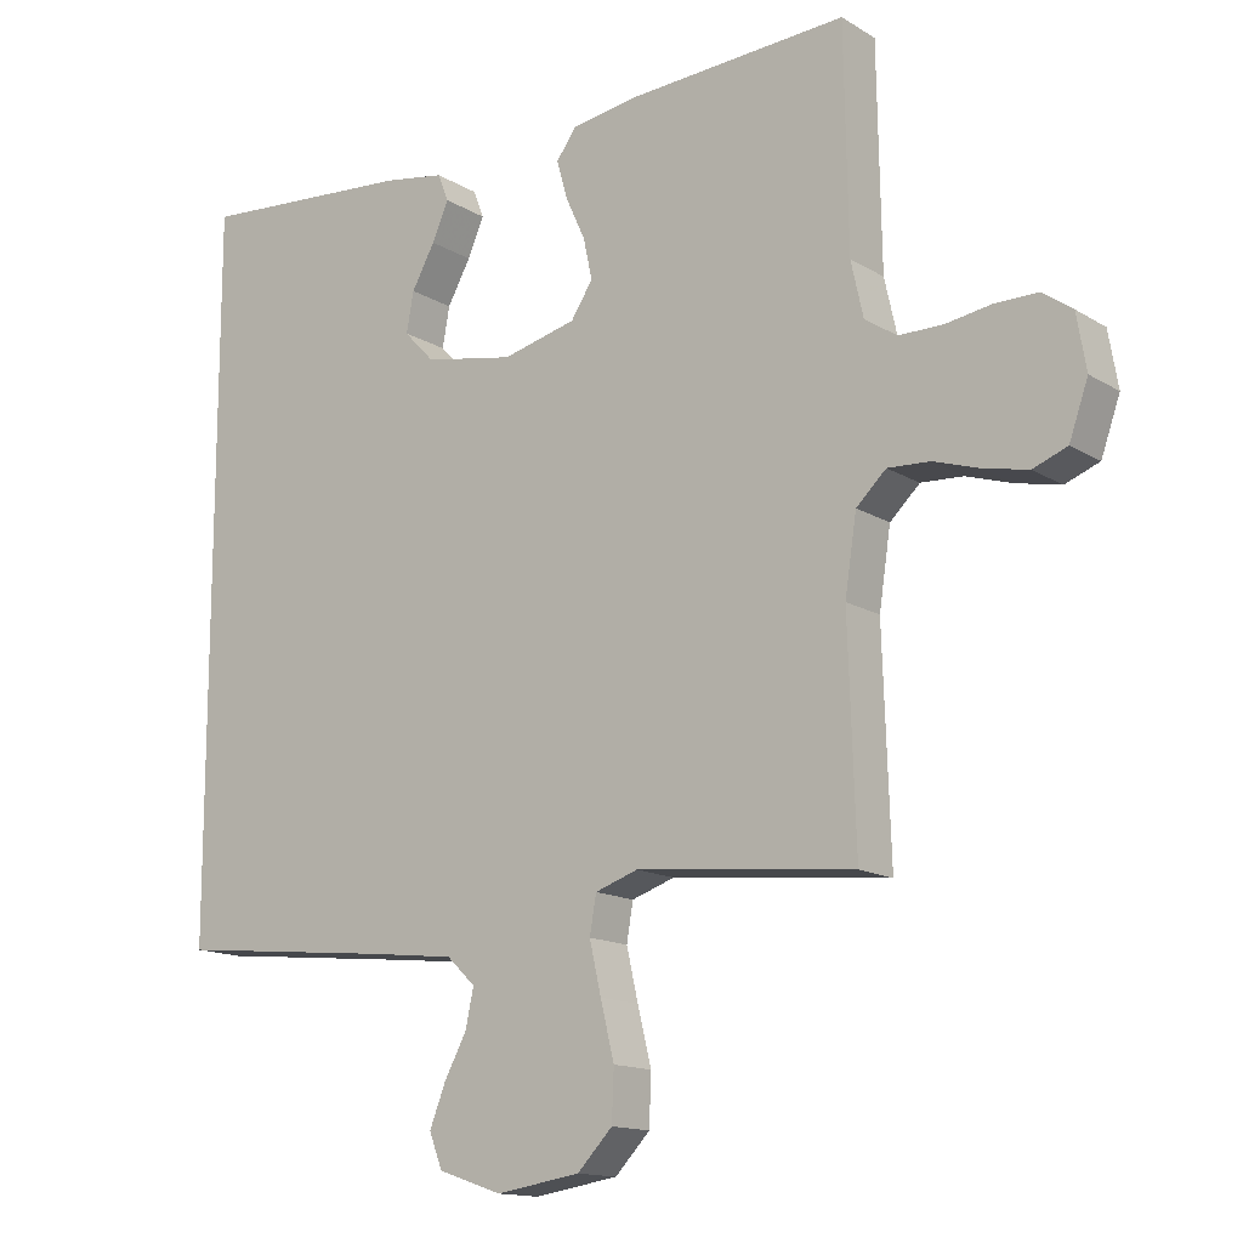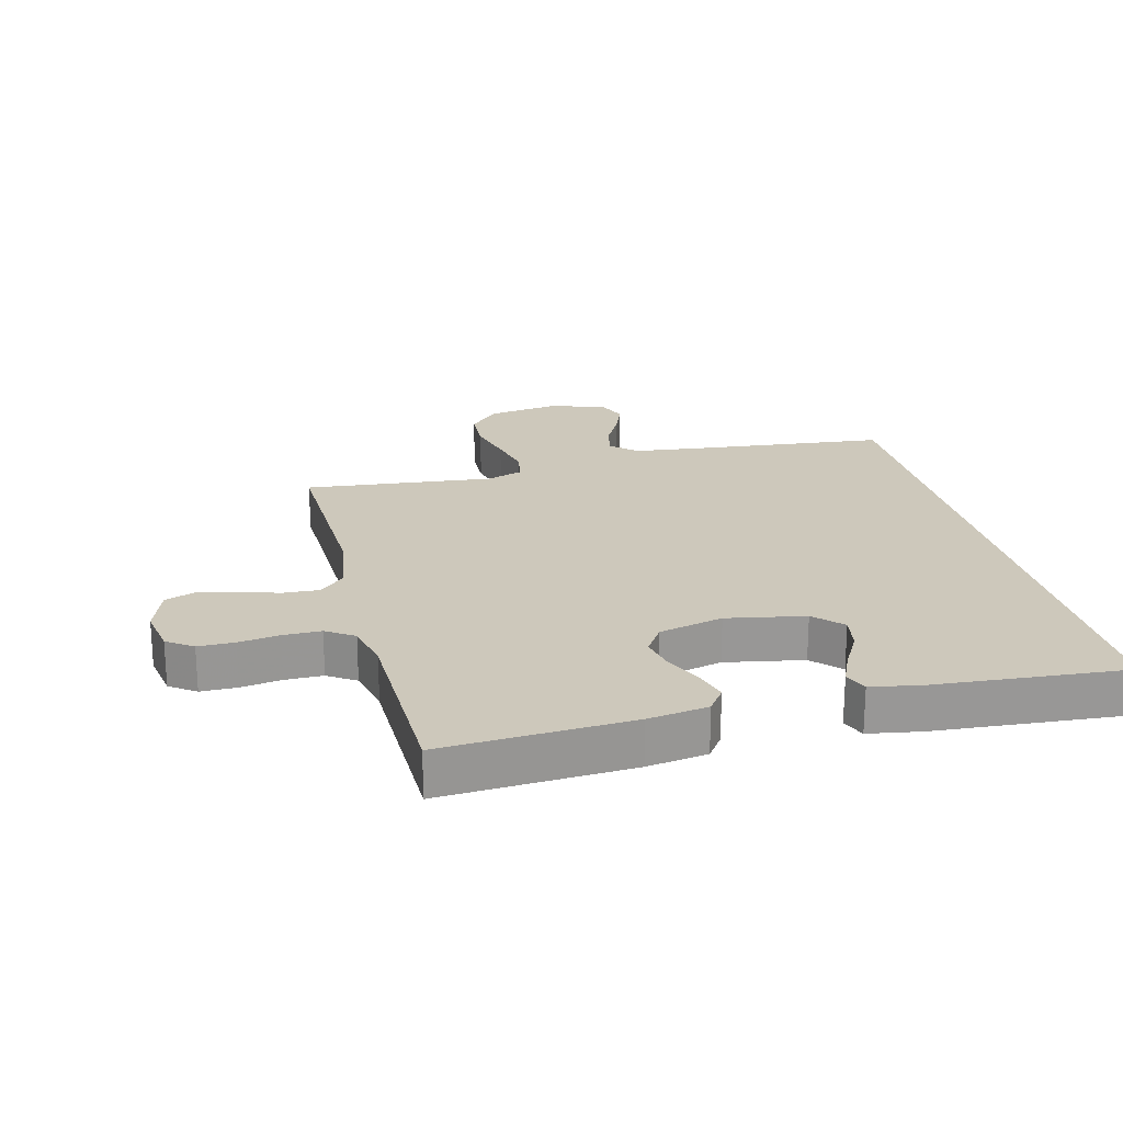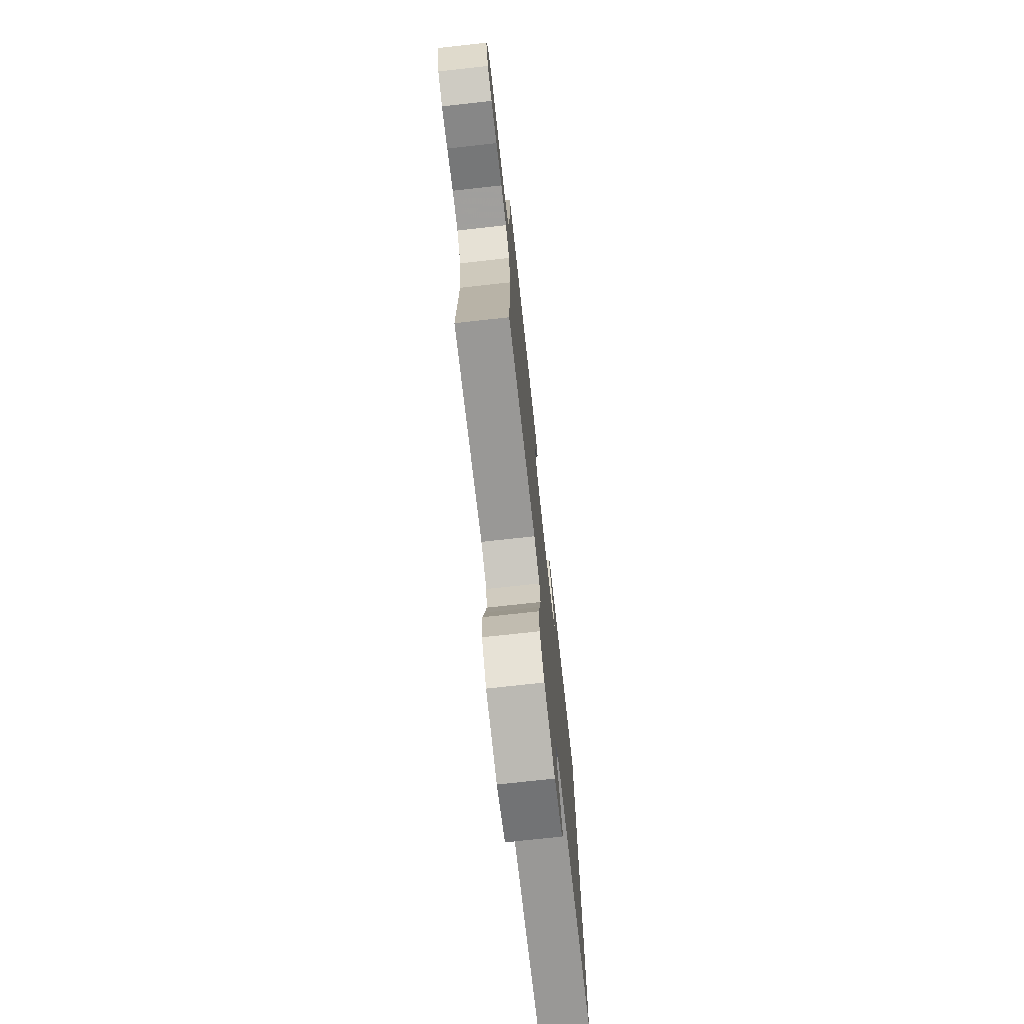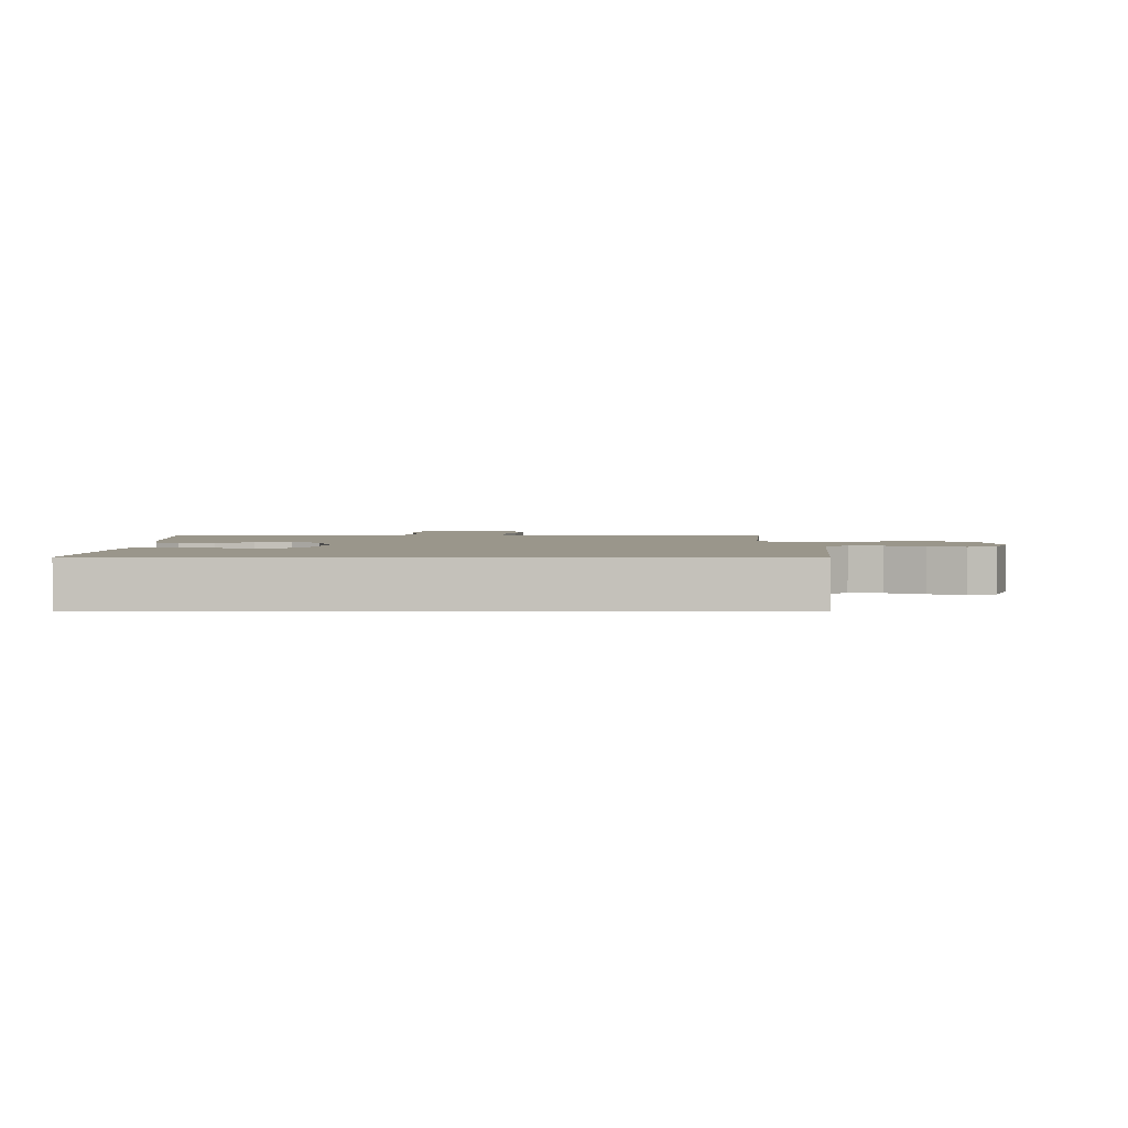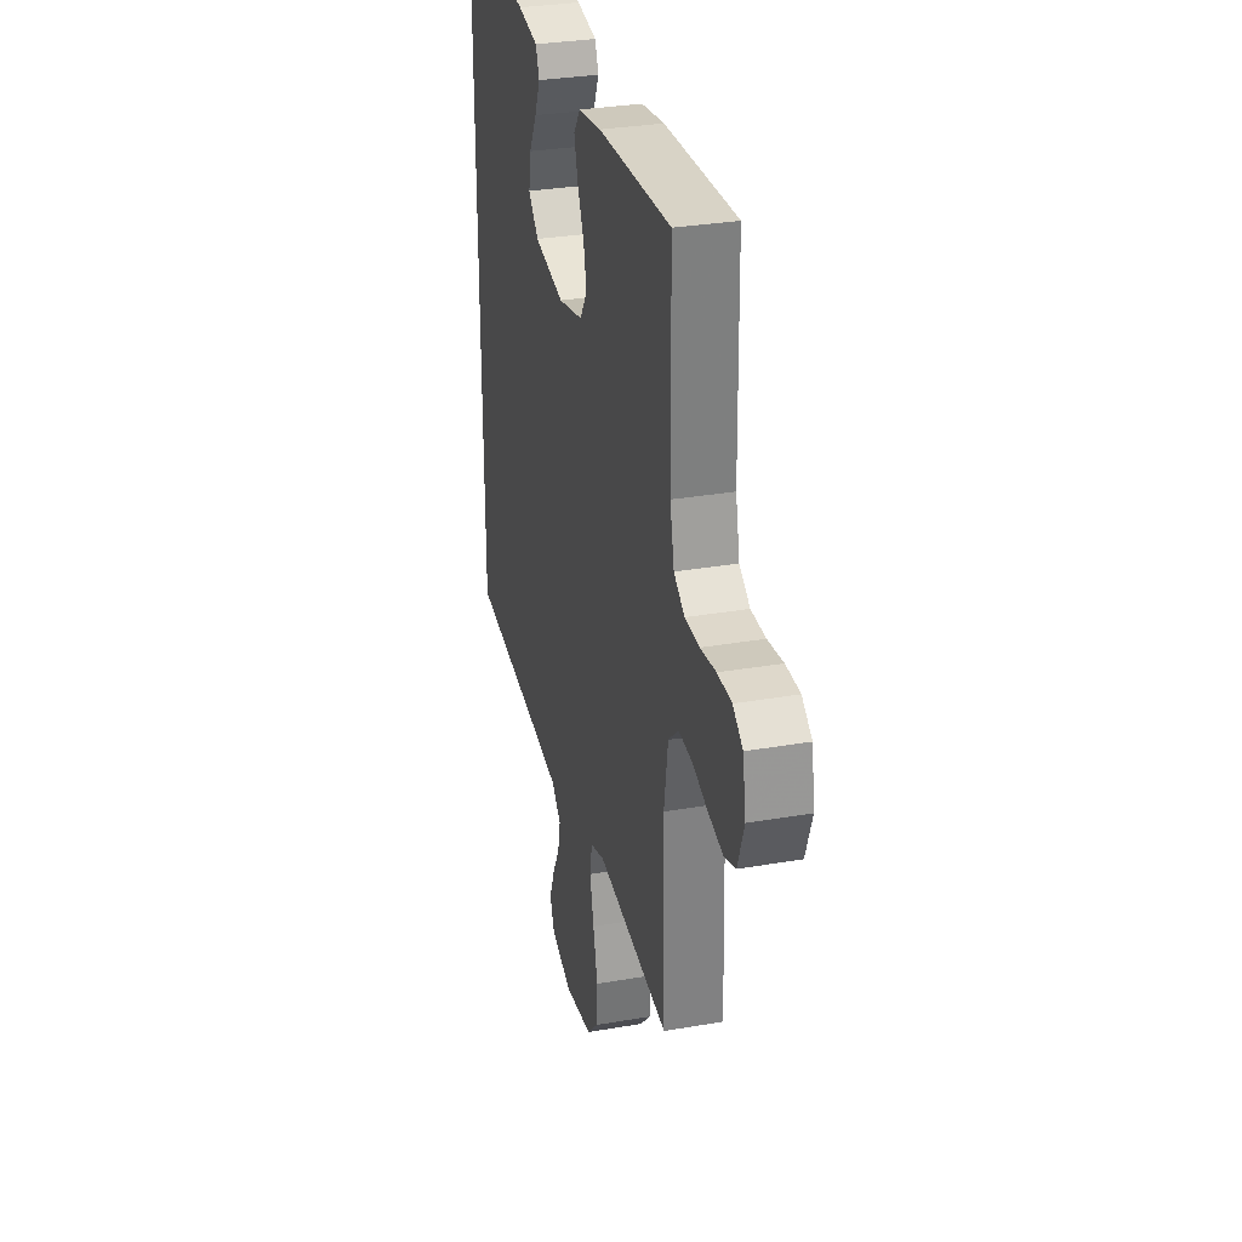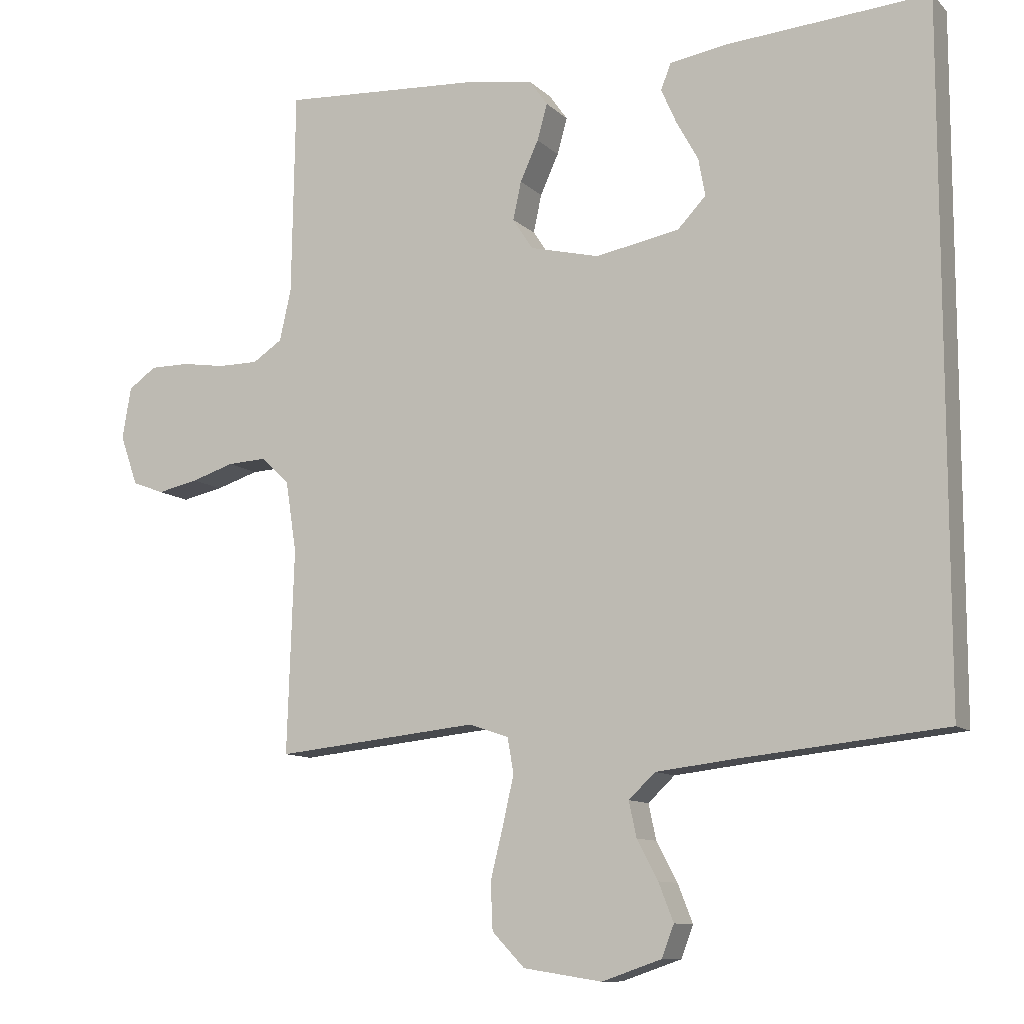
<metadata>
{"format":"obj","ext":"obj","renderer":"f3d","projection":"perspective","resolution":1024,"background":"white","views":[{"elev":-14.3,"azim":-142.5,"up":"+Z"},{"elev":22.0,"azim":-14.1,"up":"+Y"},{"elev":-74.4,"azim":-83.7,"up":"+Z"},{"elev":2.3,"azim":89.6,"up":"+Y"},{"elev":31.6,"azim":-103.8,"up":"+Z"},{"elev":-10.3,"azim":25.6,"up":"+Z"}]}
</metadata>
<code>
v 0.5 0.07 0.497
v 0.5 0.07 -0.5
v 0.2 0.07 -0.531
v 0.081 0.07 -0.545
v 0.042 0.07 -0.582
v 0.053 0.07 -0.634
v 0.084 0.07 -0.692
v 0.106 0.07 -0.748
v 0.088 0.07 -0.795
v 0 0.07 -0.825
v -0.116 0.07 -0.807
v -0.164 0.07 -0.757
v -0.167 0.07 -0.688
v -0.148 0.07 -0.611
v -0.132 0.07 -0.541
v -0.141 0.07 -0.489
v -0.2 0.07 -0.469
v -0.5 0.07 -0.5
v -0.49 0.07 -0.2
v -0.506 0.07 -0.095
v -0.547 0.07 -0.056
v -0.605 0.07 -0.059
v -0.668 0.07 -0.079
v -0.729 0.07 -0.092
v -0.776 0.07 -0.074
v -0.802 0.07 0
v -0.789 0.07 0.076
v -0.748 0.07 0.105
v -0.69 0.07 0.105
v -0.626 0.07 0.095
v -0.566 0.07 0.095
v -0.522 0.07 0.124
v -0.505 0.07 0.2
v -0.5 0.07 0.5
v -0.2 0.07 0.482
v -0.105 0.07 0.467
v -0.078 0.07 0.429
v -0.093 0.07 0.376
v -0.12 0.07 0.317
v -0.132 0.07 0.261
v -0.102 0.07 0.215
v 0 0.07 0.19
v 0.124 0.07 0.213
v 0.166 0.07 0.257
v 0.156 0.07 0.312
v 0.124 0.07 0.37
v 0.101 0.07 0.422
v 0.116 0.07 0.46
v 0.2 0.07 0.474
v 0.5 0 0.497
v 0.5 0 -0.5
v 0.2 0 -0.531
v 0.081 0 -0.545
v 0.042 0 -0.582
v 0.053 0 -0.634
v 0.084 0 -0.692
v 0.106 0 -0.748
v 0.088 0 -0.795
v 0 0 -0.825
v -0.116 0 -0.807
v -0.164 0 -0.757
v -0.167 0 -0.688
v -0.148 0 -0.611
v -0.132 0 -0.541
v -0.141 0 -0.489
v -0.2 0 -0.469
v -0.5 0 -0.5
v -0.49 0 -0.2
v -0.506 0 -0.095
v -0.547 0 -0.056
v -0.605 0 -0.059
v -0.668 0 -0.079
v -0.729 0 -0.092
v -0.776 0 -0.074
v -0.802 0 0
v -0.789 0 0.076
v -0.748 0 0.105
v -0.69 0 0.105
v -0.626 0 0.095
v -0.566 0 0.095
v -0.522 0 0.124
v -0.505 0 0.2
v -0.5 0 0.5
v -0.2 0 0.482
v -0.105 0 0.467
v -0.078 0 0.429
v -0.093 0 0.376
v -0.12 0 0.317
v -0.132 0 0.261
v -0.102 0 0.215
v 0 0 0.19
v 0.124 0 0.213
v 0.166 0 0.257
v 0.156 0 0.312
v 0.124 0 0.37
v 0.101 0 0.422
v 0.116 0 0.46
v 0.2 0 0.474
f 45 46 47 48
f 45 48 49 1
f 36 37 38 39
f 36 39 40
f 33 34 35 36
f 32 33 36 40
f 31 32 40 41
f 27 28 29 30
f 27 30 31
f 26 27 31
f 22 23 24 25
f 22 25 26 31
f 17 18 19
f 16 17 19 20
f 11 12 13 14
f 11 14 15
f 10 11 15
f 9 10 15 16
f 6 7 8 9
f 1 2 3
f 1 3 4
f 44 45 1
f 43 44 1 4
f 42 43 4 5
f 41 42 5
f 21 22 31 41
f 20 21 41 5
f 16 20 5 6
f 6 9 16
f 97 96 95 94
f 50 98 97 94
f 88 87 86 85
f 89 88 85
f 85 84 83 82
f 89 85 82 81
f 90 89 81 80
f 79 78 77 76
f 80 79 76
f 80 76 75
f 74 73 72 71
f 80 75 74 71
f 68 67 66
f 69 68 66 65
f 63 62 61 60
f 64 63 60
f 64 60 59
f 65 64 59 58
f 58 57 56 55
f 52 51 50
f 53 52 50
f 50 94 93
f 53 50 93 92
f 54 53 92 91
f 54 91 90
f 90 80 71 70
f 54 90 70 69
f 55 54 69 65
f 65 58 55
f 1 50 51 2
f 2 51 52 3
f 3 52 53 4
f 4 53 54 5
f 5 54 55 6
f 6 55 56 7
f 7 56 57 8
f 8 57 58 9
f 9 58 59 10
f 10 59 60 11
f 11 60 61 12
f 12 61 62 13
f 13 62 63 14
f 14 63 64 15
f 15 64 65 16
f 16 65 66 17
f 17 66 67 18
f 18 67 68 19
f 19 68 69 20
f 20 69 70 21
f 21 70 71 22
f 22 71 72 23
f 23 72 73 24
f 24 73 74 25
f 25 74 75 26
f 26 75 76 27
f 27 76 77 28
f 28 77 78 29
f 29 78 79 30
f 30 79 80 31
f 31 80 81 32
f 32 81 82 33
f 33 82 83 34
f 34 83 84 35
f 35 84 85 36
f 36 85 86 37
f 37 86 87 38
f 38 87 88 39
f 39 88 89 40
f 40 89 90 41
f 41 90 91 42
f 42 91 92 43
f 43 92 93 44
f 44 93 94 45
f 45 94 95 46
f 46 95 96 47
f 47 96 97 48
f 48 97 98 49
f 49 98 50 1

</code>
